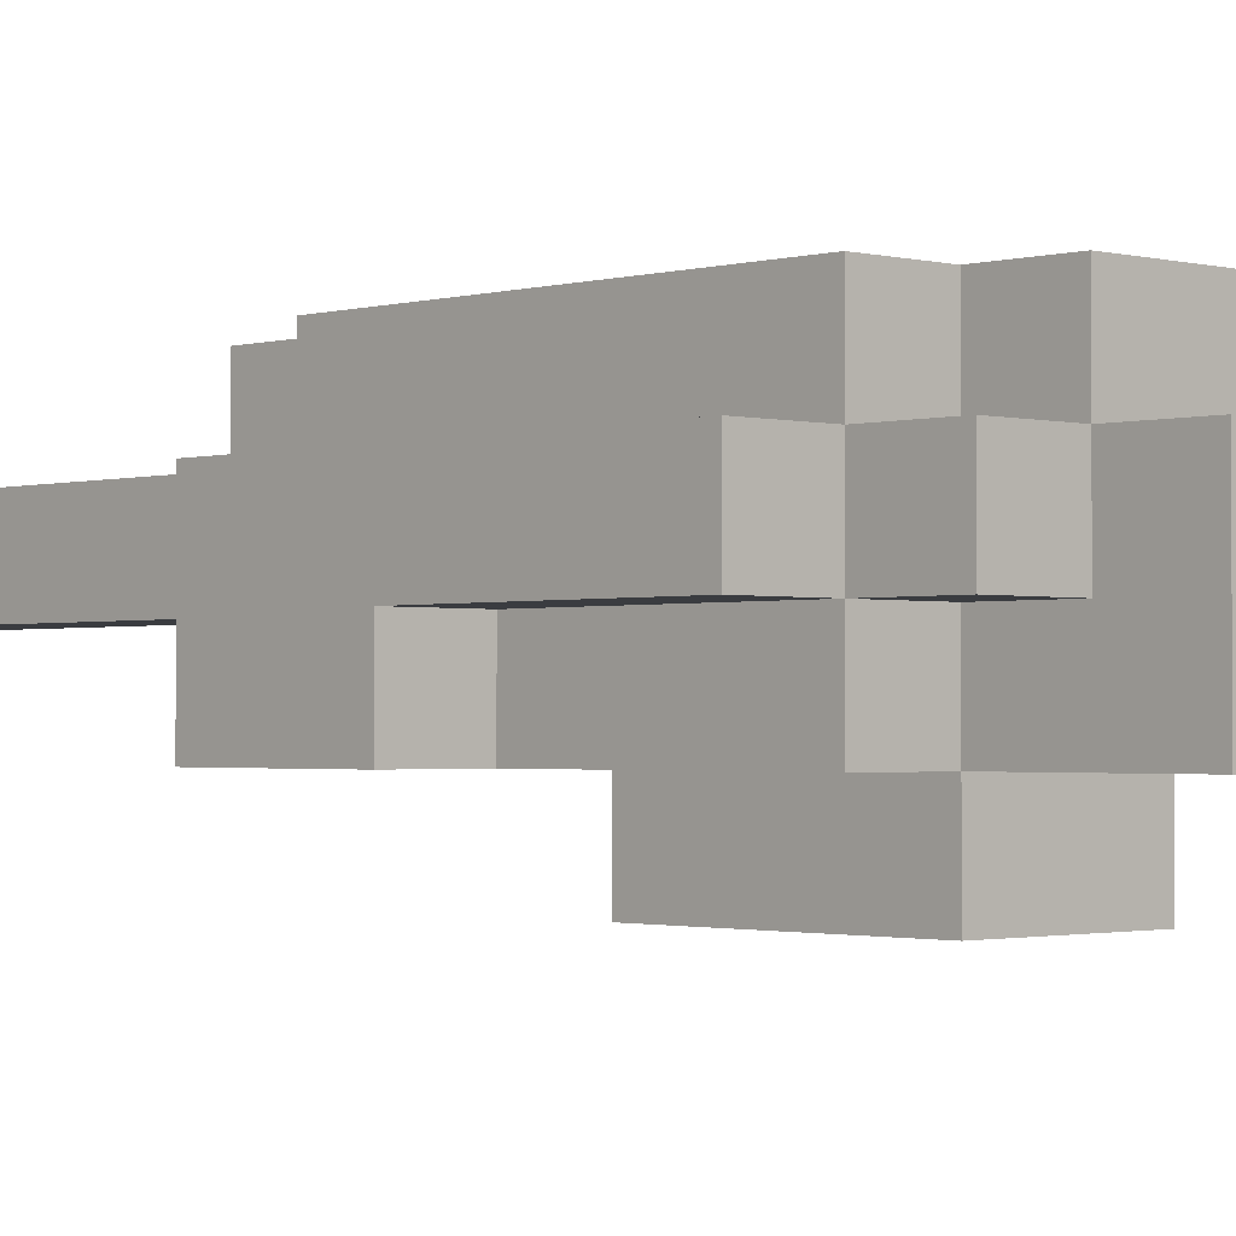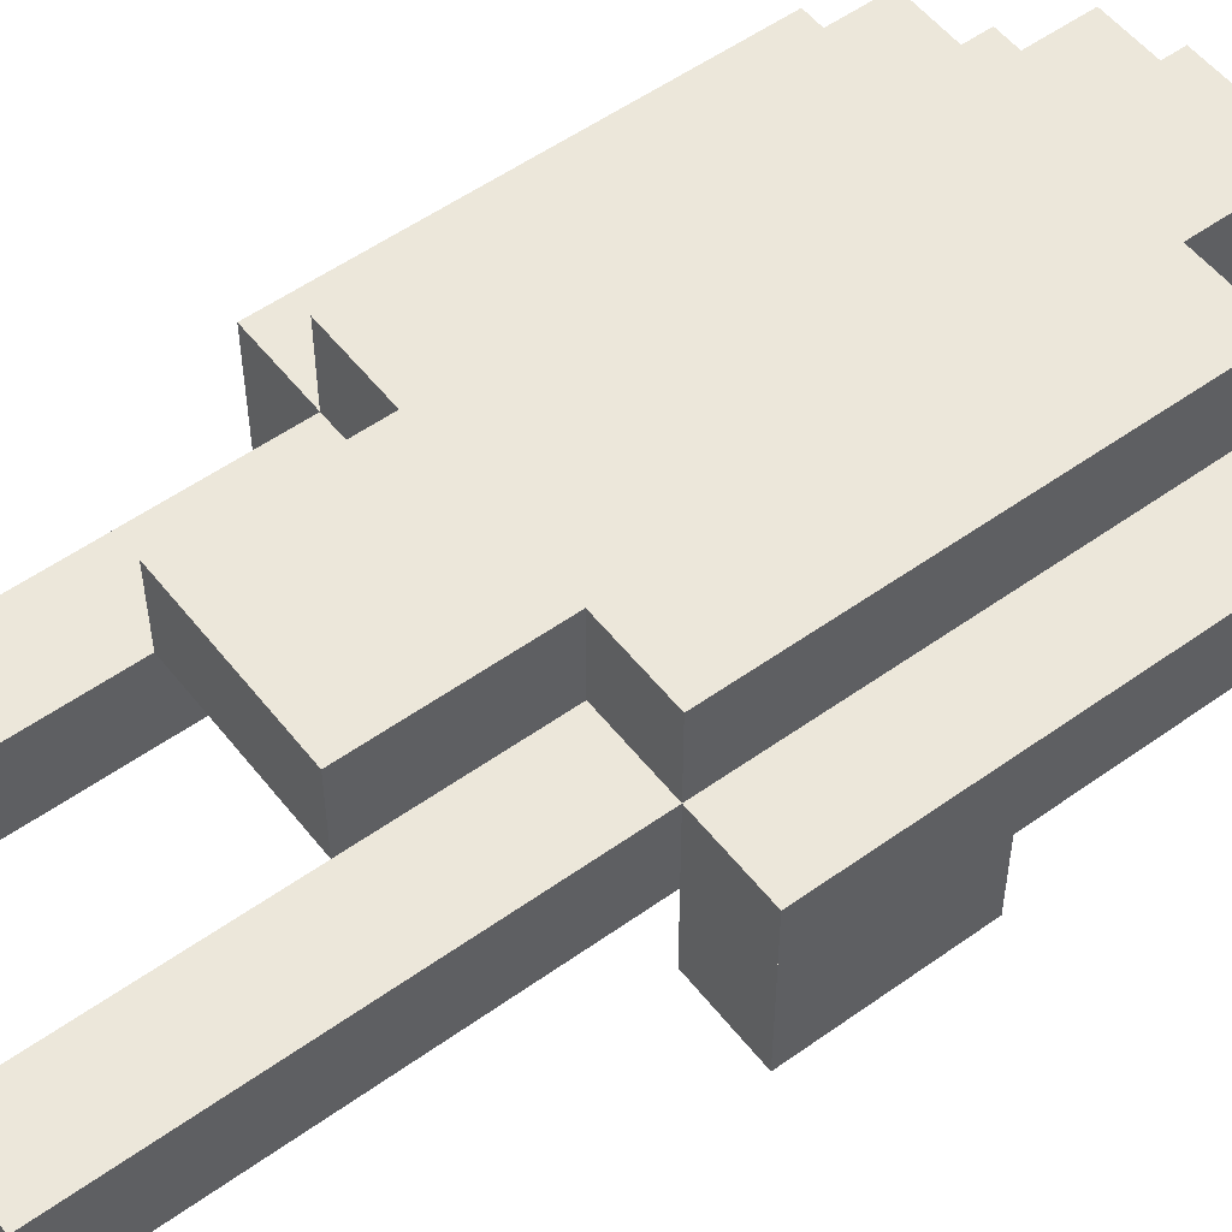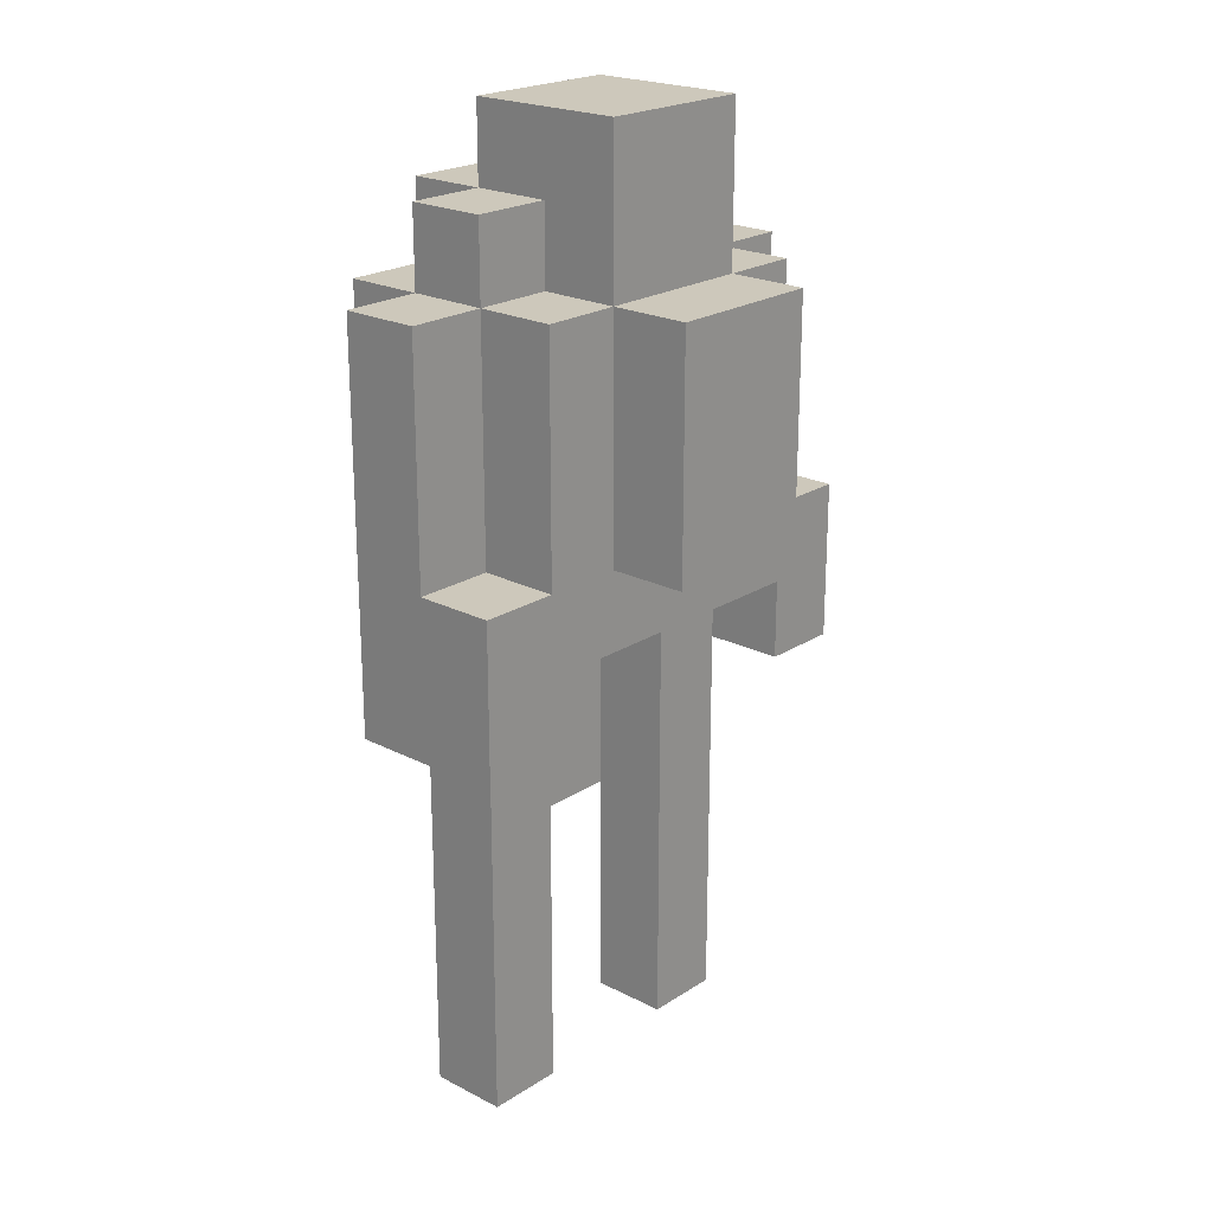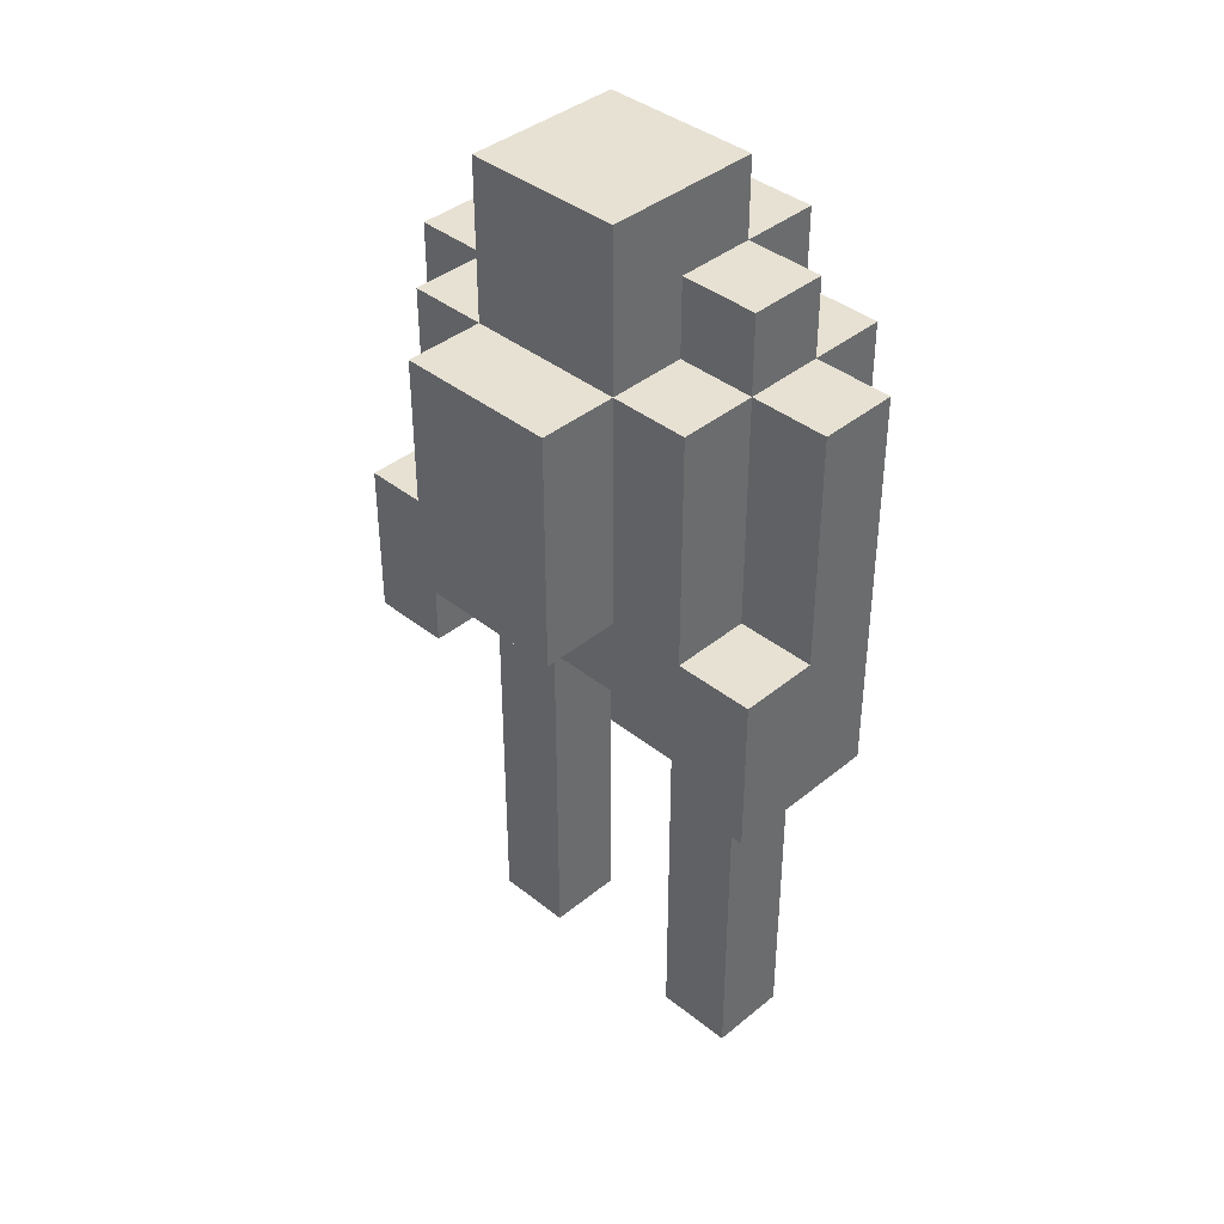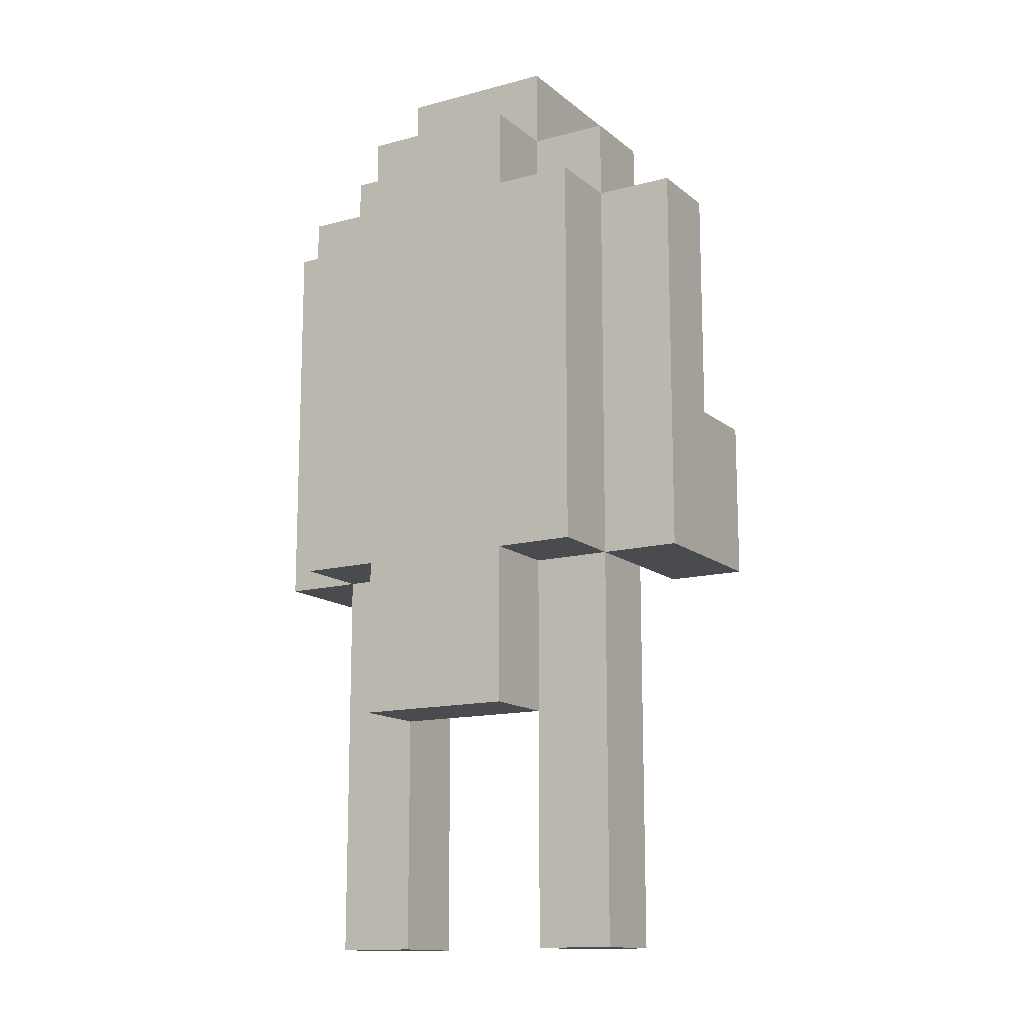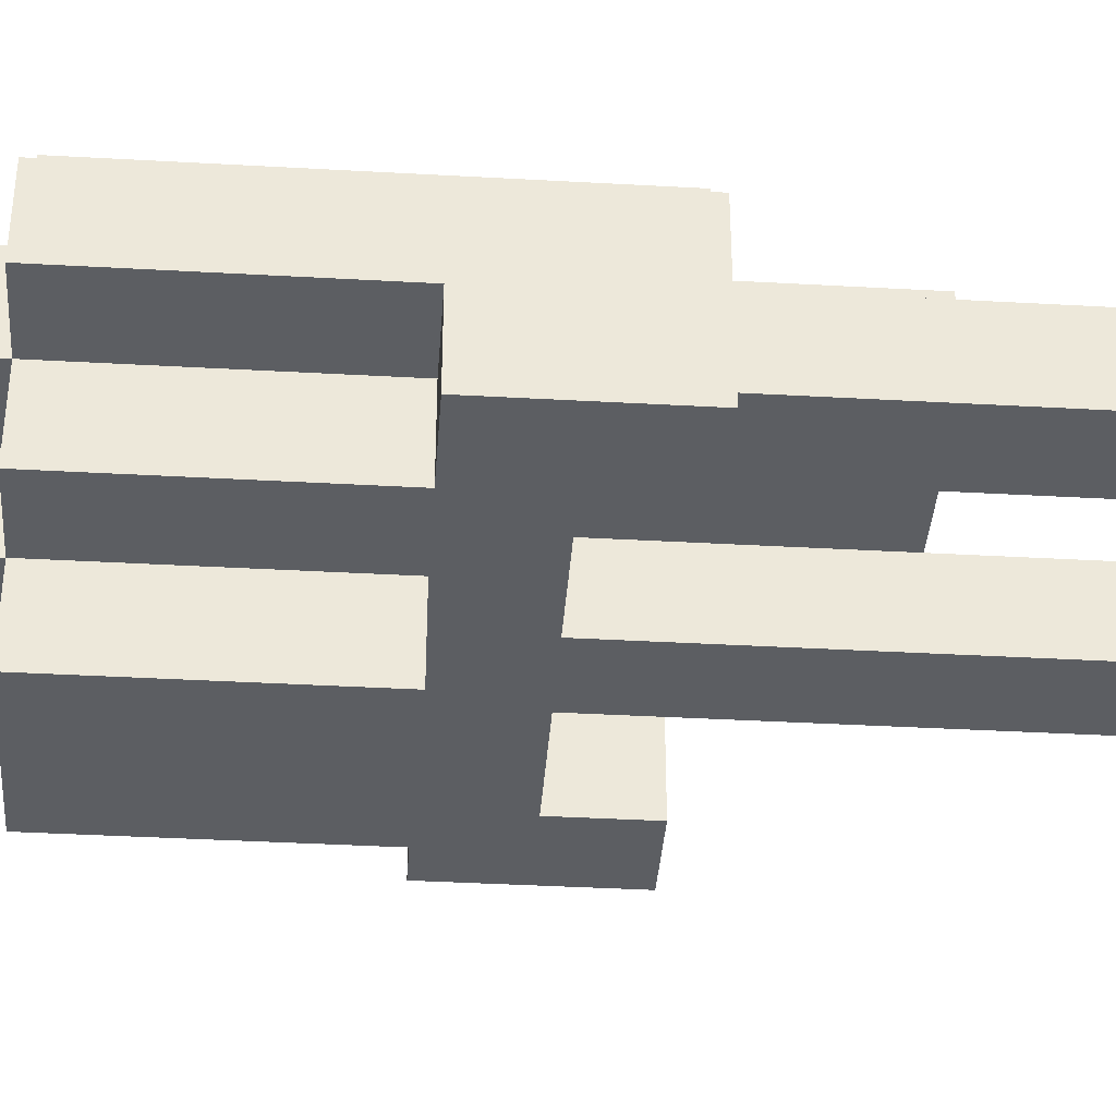
<metadata>
{"format":"obj","ext":"obj","renderer":"f3d","projection":"perspective","resolution":1024,"background":"white","views":[{"elev":-1.5,"azim":136.5,"up":"+Z"},{"elev":53.8,"azim":52.7,"up":"+Z"},{"elev":21.8,"azim":131.9,"up":"+Y"},{"elev":39.6,"azim":-135.4,"up":"+Y"},{"elev":-13.9,"azim":30.7,"up":"+Y"},{"elev":-38.0,"azim":-94.1,"up":"+Z"}]}
</metadata>
<code>
g Model
v -6 -6 2
v -6 4 2
v -6 4 0
v -6 -6 0
f 1 2 3 4
v -6 -6 0
v -6 -2 0
v -6 -2 -2
v -6 -6 -2
f 5 6 7 8
v -4 -16 2
v -4 -6 2
v -4 -6 0
v -4 -16 0
f 9 10 11 12
v -4 -6 4
v -4 4 4
v -4 4 2
v -4 -6 2
f 13 14 15 16
v -4 -2 0
v -4 4 0
v -4 4 -2
v -4 -2 -2
f 17 18 19 20
v -4 4 2
v -4 6 2
v -4 6 0
v -4 4 0
f 21 22 23 24
v -2 -2 -2
v -2 4 -2
v -2 4 -4
v -2 -2 -4
f 25 26 27 28
v -2 4 0
v -2 8 0
v -2 8 -2
v -2 4 -2
f 29 30 31 32
v -2 -10 4
v -2 -6 4
v -2 -6 2
v -2 -10 2
f 33 34 35 36
v -2 6 2
v -2 8 2
v -2 8 0
v -2 6 0
f 37 38 39 40
v -2 4 4
v -2 6 4
v -2 6 2
v -2 4 2
f 41 42 43 44
v 2 -16 2
v 2 -4 2
v 2 -4 0
v 2 -16 0
f 45 46 47 48
v 4 -6 0
v 4 -4 0
v 4 -4 -2
v 4 -6 -2
f 49 50 51 52
v -4 -6 -2
v -4 -4 -2
v -4 -4 0
v -4 -6 0
f 53 54 55 56
v -2 -16 0
v -2 -4 0
v -2 -4 2
v -2 -16 2
f 57 58 59 60
v 2 -2 -4
v 2 4 -4
v 2 4 -2
v 2 -2 -2
f 61 62 63 64
v 2 4 -2
v 2 8 -2
v 2 8 0
v 2 4 0
f 65 66 67 68
v 2 -10 2
v 2 -6 2
v 2 -6 4
v 2 -10 4
f 69 70 71 72
v 2 6 0
v 2 8 0
v 2 8 2
v 2 6 2
f 73 74 75 76
v 2 4 2
v 2 6 2
v 2 6 4
v 2 4 4
f 77 78 79 80
v 4 -16 0
v 4 -6 0
v 4 -6 2
v 4 -16 2
f 81 82 83 84
v 4 -6 2
v 4 4 2
v 4 4 4
v 4 -6 4
f 85 86 87 88
v 4 -2 -2
v 4 4 -2
v 4 4 0
v 4 -2 0
f 89 90 91 92
v 4 4 0
v 4 6 0
v 4 6 2
v 4 4 2
f 93 94 95 96
v 6 -6 0
v 6 4 0
v 6 4 2
v 6 -6 2
f 97 98 99 100
v 6 -6 -2
v 6 -2 -2
v 6 -2 0
v 6 -6 0
f 101 102 103 104
v -4 -16 0
v -2 -16 0
v -2 -16 2
v -4 -16 2
f 105 106 107 108
v 2 -16 0
v 4 -16 0
v 4 -16 2
v 2 -16 2
f 109 110 111 112
v -2 -10 2
v 2 -10 2
v 2 -10 4
v -2 -10 4
f 113 114 115 116
v -6 -6 -2
v -4 -6 -2
v -4 -6 2
v -6 -6 2
f 117 118 119 120
v 4 -6 -2
v 6 -6 -2
v 6 -6 2
v 4 -6 2
f 121 122 123 124
v -4 -6 2
v -2 -6 2
v -2 -6 4
v -4 -6 4
f 125 126 127 128
v 2 -6 2
v 4 -6 2
v 4 -6 4
v 2 -6 4
f 129 130 131 132
v -4 -4 -2
v 4 -4 -2
v 4 -4 0
v -4 -4 0
f 133 134 135 136
v -2 -4 0
v 2 -4 0
v 2 -4 2
v -2 -4 2
f 137 138 139 140
v -2 -2 -4
v 2 -2 -4
v 2 -2 -2
v -2 -2 -2
f 141 142 143 144
v -6 -2 0
v -4 -2 0
v -4 -2 -2
v -6 -2 -2
f 145 146 147 148
v 4 -2 0
v 6 -2 0
v 6 -2 -2
v 4 -2 -2
f 149 150 151 152
v -2 4 -2
v 2 4 -2
v 2 4 -4
v -2 4 -4
f 153 154 155 156
v -4 4 0
v -2 4 0
v -2 4 -2
v -4 4 -2
f 157 158 159 160
v 2 4 0
v 4 4 0
v 4 4 -2
v 2 4 -2
f 161 162 163 164
v -6 4 2
v -4 4 2
v -4 4 0
v -6 4 0
f 165 166 167 168
v 4 4 2
v 6 4 2
v 6 4 0
v 4 4 0
f 169 170 171 172
v -4 4 4
v -2 4 4
v -2 4 2
v -4 4 2
f 173 174 175 176
v 2 4 4
v 4 4 4
v 4 4 2
v 2 4 2
f 177 178 179 180
v -2 6 4
v 2 6 4
v 2 6 2
v -2 6 2
f 181 182 183 184
v -4 6 2
v -2 6 2
v -2 6 0
v -4 6 0
f 185 186 187 188
v 2 6 2
v 4 6 2
v 4 6 0
v 2 6 0
f 189 190 191 192
v -2 8 2
v 2 8 2
v 2 8 -2
v -2 8 -2
f 193 194 195 196
v -2 4 -4
v 2 4 -4
v 2 -2 -4
v -2 -2 -4
f 197 198 199 200
v -6 -2 -2
v 6 -2 -2
v 6 -4 -2
v -6 -4 -2
f 201 202 203 204
v -2 8 -2
v 2 8 -2
v 2 4 -2
v -2 4 -2
f 205 206 207 208
v -4 4 -2
v -2 4 -2
v -2 -2 -2
v -4 -2 -2
f 209 210 211 212
v 2 4 -2
v 4 4 -2
v 4 -2 -2
v 2 -2 -2
f 213 214 215 216
v -6 -4 -2
v -4 -4 -2
v -4 -6 -2
v -6 -6 -2
f 217 218 219 220
v 4 -4 -2
v 6 -4 -2
v 6 -6 -2
v 4 -6 -2
f 221 222 223 224
v -4 -4 0
v -2 -4 0
v -2 -16 0
v -4 -16 0
f 225 226 227 228
v 2 -4 0
v 4 -4 0
v 4 -16 0
v 2 -16 0
f 229 230 231 232
v -6 4 0
v -4 4 0
v -4 -2 0
v -6 -2 0
f 233 234 235 236
v 4 4 0
v 6 4 0
v 6 -2 0
v 4 -2 0
f 237 238 239 240
v -4 6 0
v -2 6 0
v -2 4 0
v -4 4 0
f 241 242 243 244
v 2 6 0
v 4 6 0
v 4 4 0
v 2 4 0
f 245 246 247 248
v -2 -4 2
v 2 -4 2
v 2 -10 2
v -2 -10 2
f 249 250 251 252
v -4 -16 2
v -2 -16 2
v -2 -6 2
v -4 -6 2
f 253 254 255 256
v 2 -16 2
v 4 -16 2
v 4 -6 2
v 2 -6 2
f 257 258 259 260
v -6 -6 2
v -4 -6 2
v -4 4 2
v -6 4 2
f 261 262 263 264
v 4 -6 2
v 6 -6 2
v 6 4 2
v 4 4 2
f 265 266 267 268
v -2 6 2
v 2 6 2
v 2 8 2
v -2 8 2
f 269 270 271 272
v -4 4 2
v -2 4 2
v -2 6 2
v -4 6 2
f 273 274 275 276
v 2 4 2
v 4 4 2
v 4 6 2
v 2 6 2
f 277 278 279 280
v -4 -6 4
v 4 -6 4
v 4 4 4
v -4 4 4
f 281 282 283 284
v -2 -10 4
v 2 -10 4
v 2 -6 4
v -2 -6 4
f 285 286 287 288
v -2 4 4
v 2 4 4
v 2 6 4
v -2 6 4
f 289 290 291 292

</code>
